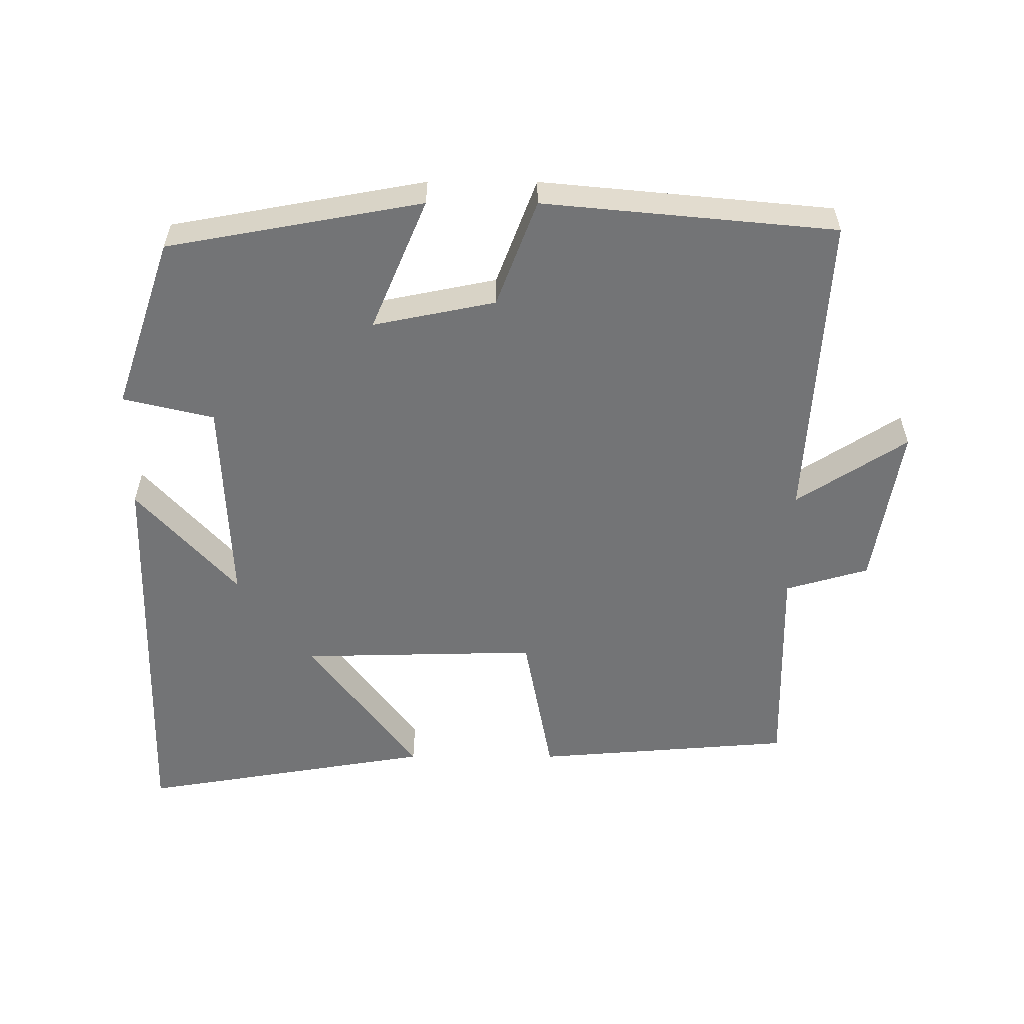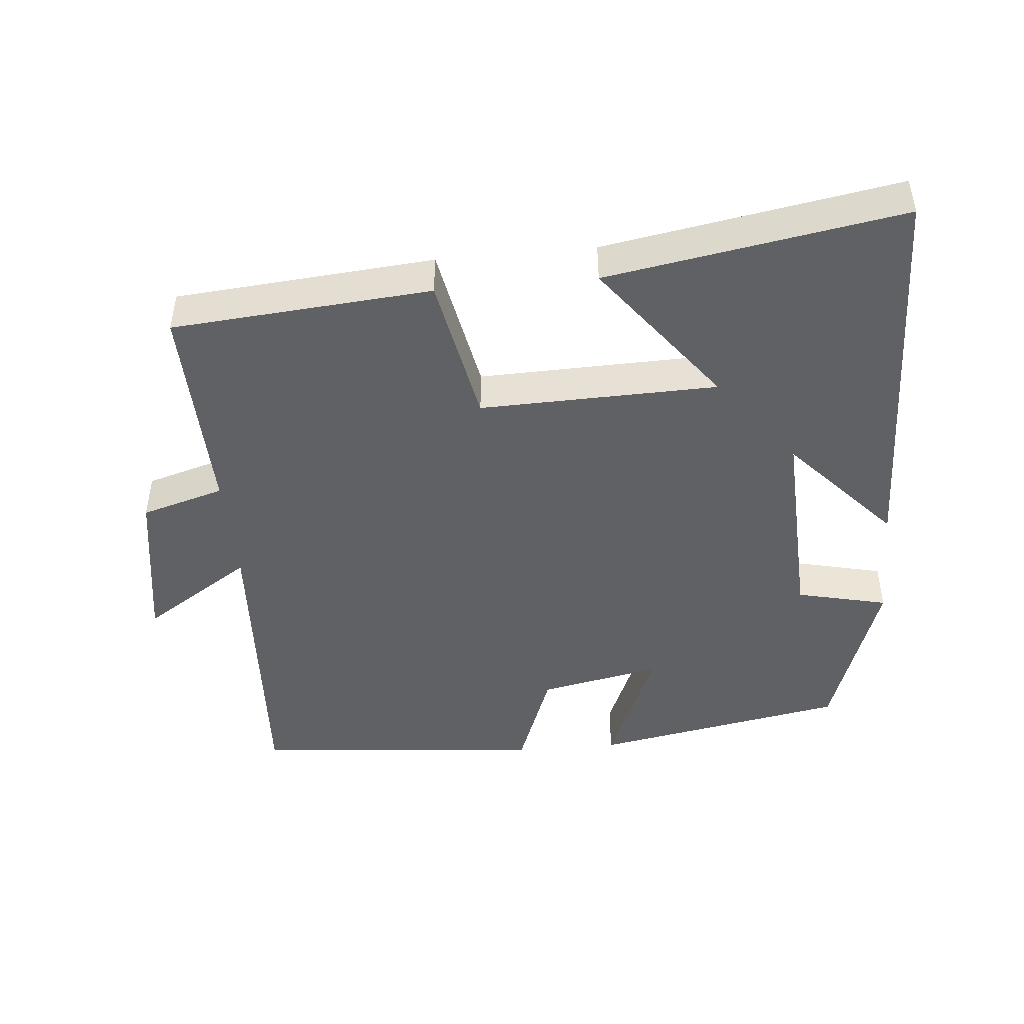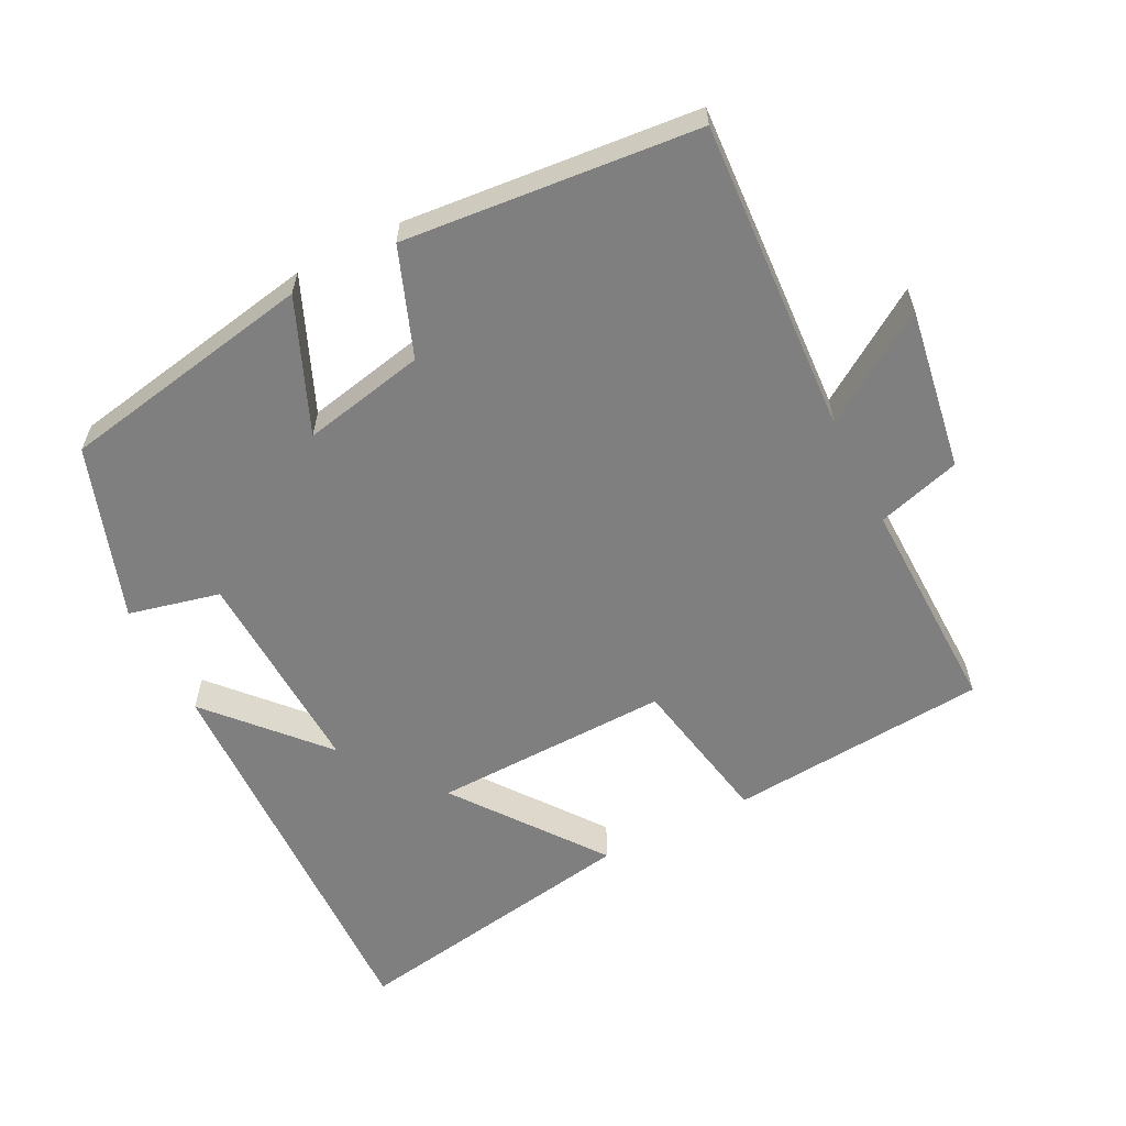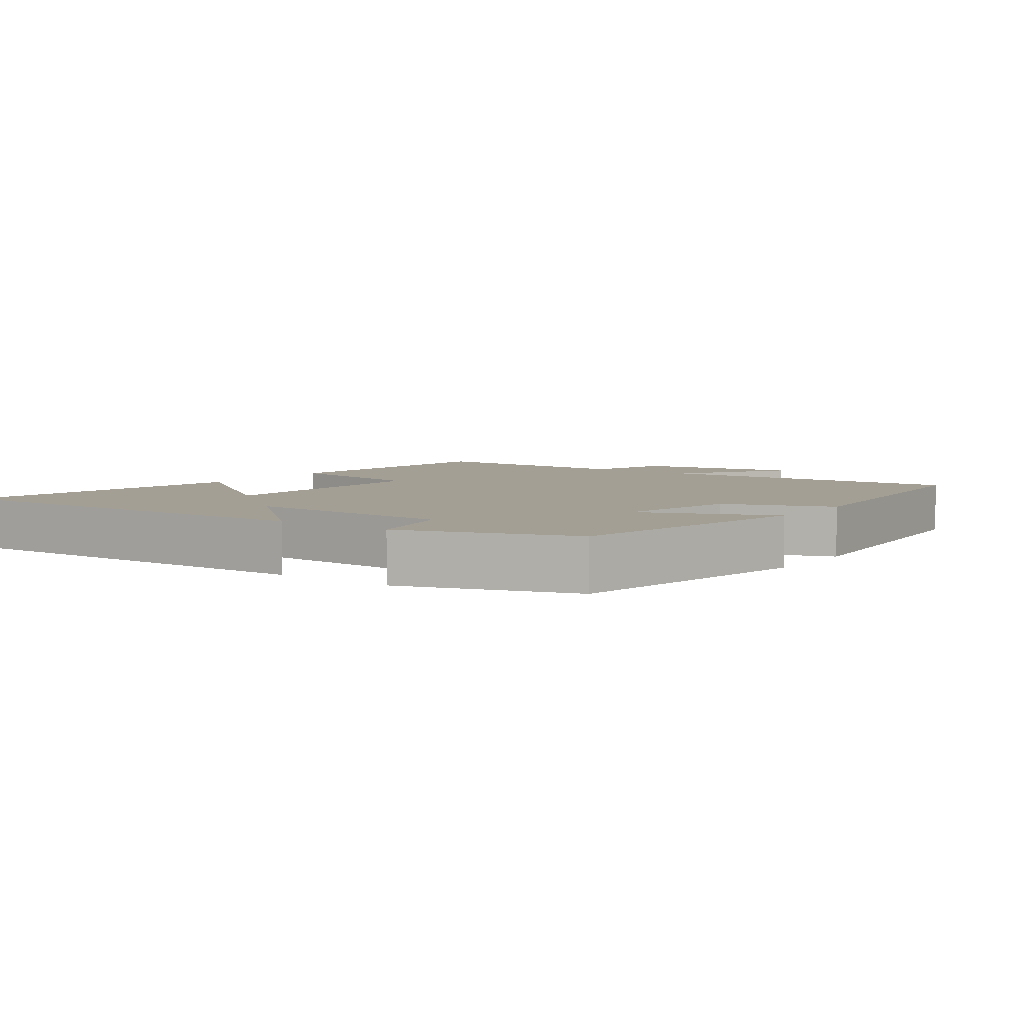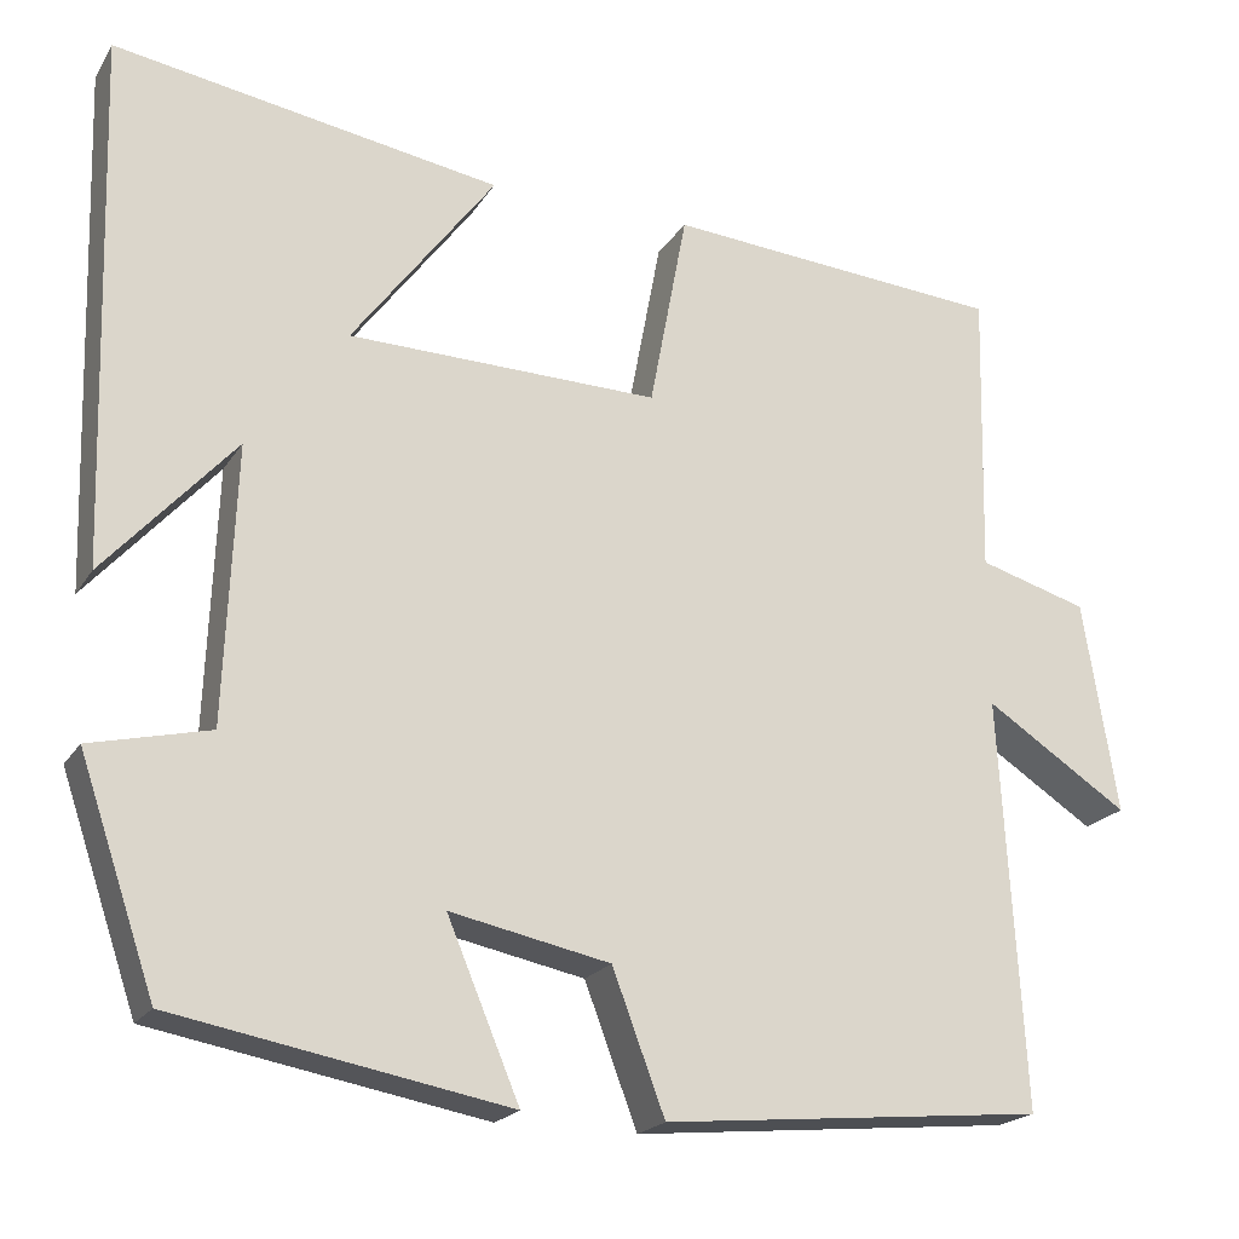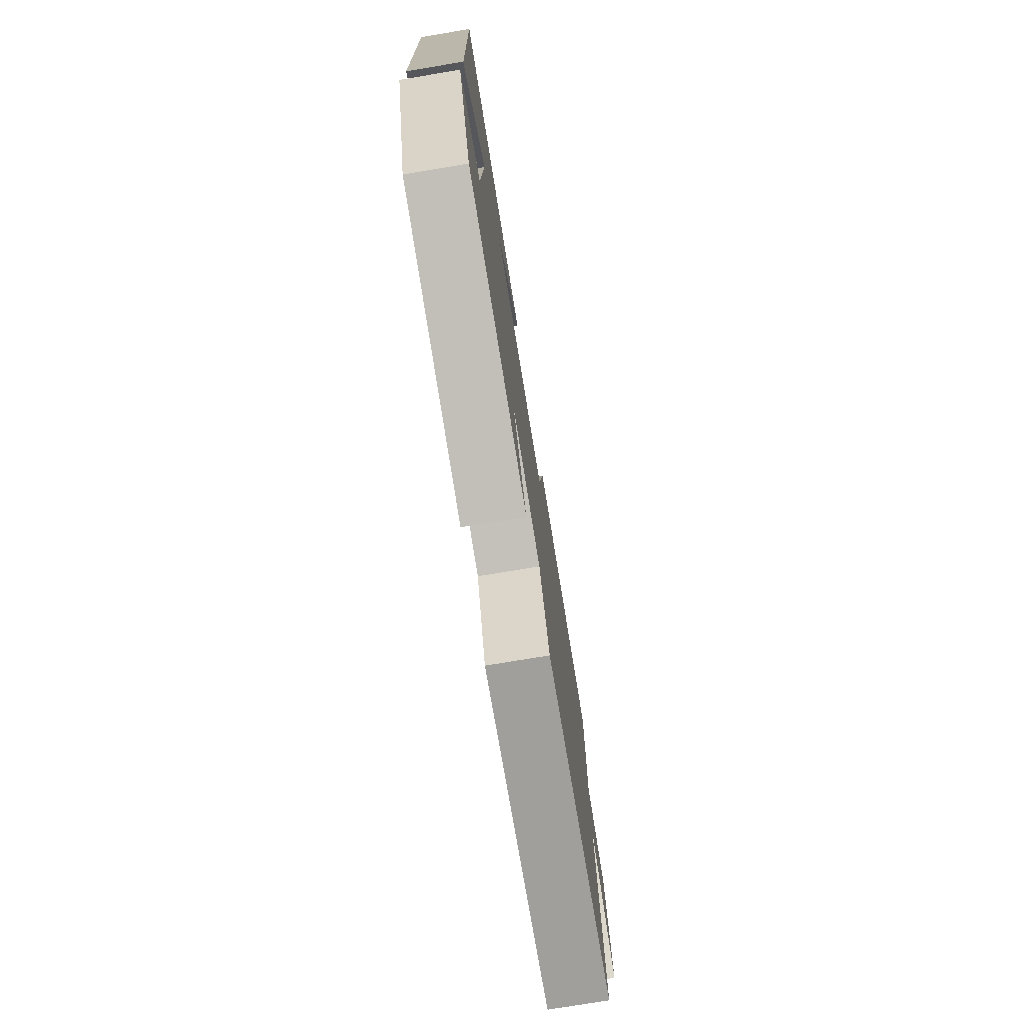
<metadata>
{"format":"obj","ext":"obj","renderer":"f3d","projection":"perspective","resolution":1024,"background":"white","views":[{"elev":-56.1,"azim":179.9,"up":"+Y"},{"elev":-45.8,"azim":5.4,"up":"+Y"},{"elev":-59.7,"azim":-153.0,"up":"+Y"},{"elev":5.5,"azim":126.0,"up":"+Y"},{"elev":-20.4,"azim":156.6,"up":"+Z"},{"elev":-76.5,"azim":99.4,"up":"+Z"}]}
</metadata>
<code>
v 0.517 0.07 0.571
v 0.5 0.07 -0.01
v 0.357 0.07 0.149
v 0.369 0.07 -0.155
v 0.5 0.07 -0.186
v 0.416 0.07 -0.433
v 0.049 0.07 -0.5
v 0.129 0.07 -0.31
v -0.047 0.07 -0.346
v -0.105 0.07 -0.5
v -0.526 0.07 -0.46
v -0.5 0.07 -0.011
v -0.658 0.07 -0.114
v -0.62 0.07 0.12
v -0.5 0.07 0.155
v -0.507 0.07 0.47
v -0.134 0.07 0.5
v -0.093 0.07 0.282
v 0.249 0.07 0.29
v 0.092 0.07 0.5
v 0.517 0 0.571
v 0.5 0 -0.01
v 0.357 0 0.149
v 0.369 0 -0.155
v 0.5 0 -0.186
v 0.416 0 -0.433
v 0.049 0 -0.5
v 0.129 0 -0.31
v -0.047 0 -0.346
v -0.105 0 -0.5
v -0.526 0 -0.46
v -0.5 0 -0.011
v -0.658 0 -0.114
v -0.62 0 0.12
v -0.5 0 0.155
v -0.507 0 0.47
v -0.134 0 0.5
v -0.093 0 0.282
v 0.249 0 0.29
v 0.092 0 0.5
f 1 2 3
f 20 1 3
f 19 20 3
f 18 19 3 4
f 15 16 17 18
f 15 18 4
f 12 13 14 15
f 12 15 4
f 9 10 11 12
f 12 4 5
f 9 12 5
f 8 9 5
f 5 6 7 8
f 23 22 21
f 23 21 40
f 23 40 39
f 24 23 39 38
f 38 37 36 35
f 24 38 35
f 35 34 33 32
f 24 35 32
f 32 31 30 29
f 25 24 32
f 25 32 29
f 25 29 28
f 28 27 26 25
f 1 21 22 2
f 2 22 23 3
f 3 23 24 4
f 4 24 25 5
f 5 25 26 6
f 6 26 27 7
f 7 27 28 8
f 8 28 29 9
f 9 29 30 10
f 10 30 31 11
f 11 31 32 12
f 12 32 33 13
f 13 33 34 14
f 14 34 35 15
f 15 35 36 16
f 16 36 37 17
f 17 37 38 18
f 18 38 39 19
f 19 39 40 20
f 20 40 21 1

</code>
